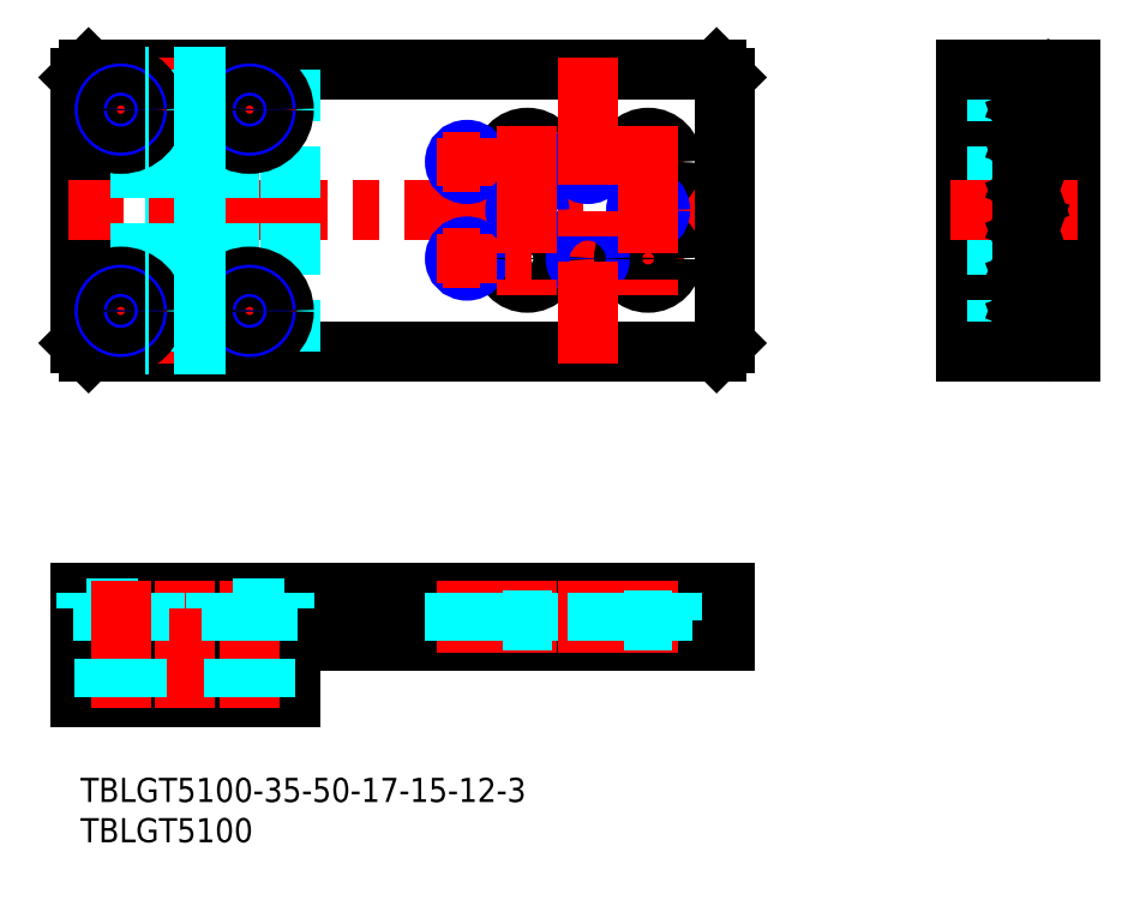
<metadata>
{"format":"dxf","ext":"dxf","renderer":"ezdxf+matplotlib","layout":"modelspace","background":"white","min_lineweight":24,"dpi":150}
</metadata>
<code>
0
SECTION
2
ENTITIES
0
INSERT
8
MSM_CONTINUOUS
2
*U55
10
0
20
0
30
0
0
INSERT
8
MSM_CONTINUOUS
2
*U56
10
0
20
0
30
0
0
LINE
8
MSM_CONTINUOUS
10
0
20
87
30
0
11
0
21
54
31
0
0
LINE
8
MSM_CONTINUOUS
10
26
20
10
30
0
11
0
21
10
31
0
0
LINE
8
MSM_CONTINUOUS
10
8
20
16
30
0
11
18
21
16
31
0
0
LINE
8
MSM_CONTINUOUS
10
26
20
14.8
30
0
11
0
21
14.8
31
0
0
LINE
8
MSM_CONTINUOUS
10
0
20
17
30
0
11
7.5
21
17
31
0
0
LINE
8
MSM_CONTINUOUS
10
0
20
23
30
0
11
80
21
23
31
0
0
LINE
8
MSM_CONTINUOUS
10
7.5
20
19.2
30
0
11
18.5
21
19.2
31
0
0
LINE
8
MSM_CONTINUOUS
10
1
20
53
30
0
11
79
21
53
31
0
0
LINE
8
MSM_CENTER
10
81.5
20
70.5
30
0
11
-1.5
21
70.5
31
0
0
LINE
8
MSM_CONTINUOUS
10
1
20
88
30
0
11
79
21
88
31
0
0
LINE
8
MSM_CENTER
10
13
20
89.5
30
0
11
13
21
51.5
31
0
0
LINE
8
MSM_CONTINUOUS
10
80
20
54
30
0
11
80
21
87
31
0
0
LINE
8
MSM_DASHED
10
26
20
53
30
0
11
26
21
88
31
0
0
LINE
8
MSM_DASHED
10
18
20
53
30
0
11
18
21
88
31
0
0
LINE
8
MSM_DASHED
10
8
20
53
30
0
11
8
21
88
31
0
0
LINE
8
MSM_DASHED
10
18.5
20
53
30
0
11
18.5
21
88
31
0
0
LINE
8
MSM_DASHED
10
7.5
20
53
30
0
11
7.5
21
88
31
0
0
LINE
8
MSM_CONTINUOUS
10
8
20
14.8
30
0
11
8
21
16
31
0
0
LINE
8
MSM_CONTINUOUS
10
7.5
20
17
30
0
11
7.5
21
19.2
31
0
0
LINE
8
MSM_CONTINUOUS
10
18
20
14.8
30
0
11
18
21
16
31
0
0
LINE
8
MSM_CONTINUOUS
10
18.5
20
17
30
0
11
18.5
21
19.2
31
0
0
LINE
8
MSM_CENTER
10
-0.75
20
83
30
0
11
10.75
21
83
31
0
0
LINE
8
MSM_CENTER
10
5
20
88.75
30
0
11
5
21
77.25
31
0
0
LINE
8
MSM_CONTINUOUS
10
1
20
88
30
0
11
0
21
87
31
0
0
LINE
8
MSM_CONTINUOUS
10
0
20
54
30
0
11
1
21
53
31
0
0
LINE
8
MSM_CONTINUOUS
10
79
20
53
30
0
11
80
21
54
31
0
0
LINE
8
MSM_CONTINUOUS
10
80
20
87
30
0
11
79
21
88
31
0
0
LINE
8
MSM_CONTINUOUS
10
26
20
14.8
30
0
11
26
21
10
31
0
0
LINE
8
MSM_CONTINUOUS
10
0
20
14.8
30
0
11
0
21
10
31
0
0
LINE
8
MSM_CONTINUOUS
10
0
20
17
30
0
11
0
21
23
31
0
0
LINE
8
MSM_CONTINUOUS
10
18.5
20
17
30
0
11
80
21
17
31
0
0
LINE
8
MSM_CONTINUOUS
10
80
20
23
30
0
11
80
21
17
31
0
0
CIRCLE
8
MSM_CONTINUOUS
10
55.5
20
76.5
30
0
40
1.75
0
CIRCLE
8
MSM_CONTINUOUS
10
55.5
20
76.5
30
0
40
3
0
CIRCLE
8
MSM_CONTINUOUS
10
48
20
76.5
30
0
40
1.23
0
CIRCLE
8
MSM_NARROW
10
48
20
76.5
30
0
40
1.5
0
LINE
8
MSM_CENTER
10
75
20
76.5
30
0
11
45
21
76.5
31
0
0
LINE
8
MSM_CENTER
10
48
20
79.5
30
0
11
48
21
73.5
31
0
0
CIRCLE
8
MSM_CONTINUOUS
10
70.5
20
76.5
30
0
40
1.75
0
CIRCLE
8
MSM_CONTINUOUS
10
70.5
20
76.5
30
0
40
3
0
CIRCLE
8
MSM_CONTINUOUS
10
63
20
76.5
30
0
40
1.23
0
CIRCLE
8
MSM_NARROW
10
63
20
76.5
30
0
40
1.5
0
CIRCLE
8
MSM_CONTINUOUS
10
55.5
20
64.5
30
0
40
1.75
0
CIRCLE
8
MSM_CONTINUOUS
10
55.5
20
64.5
30
0
40
3
0
CIRCLE
8
MSM_CONTINUOUS
10
48
20
64.5
30
0
40
1.23
0
CIRCLE
8
MSM_NARROW
10
48
20
64.5
30
0
40
1.5
0
LINE
8
MSM_CENTER
10
75
20
64.5
30
0
11
45
21
64.5
31
0
0
LINE
8
MSM_CENTER
10
48
20
67.5
30
0
11
48
21
61.5
31
0
0
CIRCLE
8
MSM_CONTINUOUS
10
70.5
20
64.5
30
0
40
1.75
0
CIRCLE
8
MSM_CONTINUOUS
10
70.5
20
64.5
30
0
40
3
0
CIRCLE
8
MSM_CONTINUOUS
10
63
20
64.5
30
0
40
1.23
0
CIRCLE
8
MSM_NARROW
10
63
20
64.5
30
0
40
1.5
0
CIRCLE
8
MSM_CONTINUOUS
10
55.5
20
70.5
30
0
40
1.23
0
CIRCLE
8
MSM_NARROW
10
55.5
20
70.5
30
0
40
1.5
0
CIRCLE
8
MSM_CONTINUOUS
10
70.5
20
70.5
30
0
40
1.23
0
CIRCLE
8
MSM_NARROW
10
70.5
20
70.5
30
0
40
1.5
0
LINE
8
MSM_CENTER
10
55.5
20
81
30
0
11
55.5
21
60
31
0
0
LINE
8
MSM_CENTER
10
70.5
20
81
30
0
11
70.5
21
60
31
0
0
LINE
8
MSM_CENTER
10
13
20
24.5
30
0
11
13
21
8.5
31
0
0
LINE
8
MSM_CENTER
10
48
20
24.5
30
0
11
48
21
15.5
31
0
0
LINE
8
MSM_CENTER
10
55.5
20
24.5
30
0
11
55.5
21
15.5
31
0
0
LINE
8
MSM_DASHED
10
46.5
20
17
30
0
11
46.5
21
23
31
0
0
LINE
8
MSM_DASHED
10
46.77
20
17
30
0
11
46.77
21
23
31
0
0
LINE
8
MSM_DASHED
10
49.23
20
17
30
0
11
49.23
21
23
31
0
0
LINE
8
MSM_DASHED
10
49.5
20
17
30
0
11
49.5
21
23
31
0
0
LINE
8
MSM_DASHED
10
52.5
20
23
30
0
11
52.5
21
19.5
31
0
0
LINE
8
MSM_DASHED
10
53.75
20
17
30
0
11
53.75
21
19.5
31
0
0
LINE
8
MSM_DASHED
10
57.25
20
17
30
0
11
57.25
21
19.5
31
0
0
LINE
8
MSM_DASHED
10
58.5
20
23
30
0
11
58.5
21
19.5
31
0
0
LINE
8
MSM_DASHED
10
52.5
20
19.5
30
0
11
58.5
21
19.5
31
0
0
LINE
8
MSM_DASHED
10
67.5
20
23
30
0
11
67.5
21
19.5
31
0
0
LINE
8
MSM_CENTER
10
70.5
20
24.5
30
0
11
70.5
21
15.5
31
0
0
LINE
8
MSM_DASHED
10
61.77
20
17
30
0
11
61.77
21
23
31
0
0
LINE
8
MSM_DASHED
10
61.5
20
17
30
0
11
61.5
21
23
31
0
0
LINE
8
MSM_DASHED
10
68.75
20
17
30
0
11
68.75
21
19.5
31
0
0
LINE
8
MSM_DASHED
10
67.5
20
19.5
30
0
11
73.5
21
19.5
31
0
0
LINE
8
MSM_DASHED
10
64.5
20
17
30
0
11
64.5
21
23
31
0
0
LINE
8
MSM_DASHED
10
73.5
20
23
30
0
11
73.5
21
19.5
31
0
0
LINE
8
MSM_CENTER
10
63
20
24.5
30
0
11
63
21
15.5
31
0
0
LINE
8
MSM_DASHED
10
72.25
20
17
30
0
11
72.25
21
19.5
31
0
0
LINE
8
MSM_DASHED
10
64.23
20
17
30
0
11
64.23
21
23
31
0
0
LINE
8
MSM_CONTINUOUS
10
110
20
53
30
0
11
110
21
88
31
0
0
LINE
8
MSM_CONTINUOUS
10
116
20
53
30
0
11
116
21
88
31
0
0
LINE
8
MSM_DASHED
10
113.8
20
53
30
0
11
113.8
21
88
31
0
0
LINE
8
MSM_CONTINUOUS
10
123
20
53
30
0
11
123
21
88
31
0
0
LINE
8
MSM_CONTINUOUS
10
118.2
20
88
30
0
11
123
21
88
31
0
0
LINE
8
MSM_CONTINUOUS
10
118.2
20
53
30
0
11
123
21
53
31
0
0
LINE
8
MSM_CONTINUOUS
10
118.2
20
88
30
0
11
118.2
21
53
31
0
0
LINE
8
MSM_CENTER
10
108
20
70.5
30
0
11
125
21
70.5
31
0
0
LINE
8
MSM_CONTINUOUS
10
110
20
88
30
0
11
116
21
88
31
0
0
LINE
8
MSM_CONTINUOUS
10
110
20
53
30
0
11
116
21
53
31
0
0
LINE
8
MSM_CENTER
10
21
20
24.5
30
0
11
21
21
8.5
31
0
0
LINE
8
MSM_DASHED
10
25.25
20
21
30
0
11
16.75
21
21
31
0
0
LINE
8
MSM_CENTER
10
63
20
89.5
30
0
11
63
21
51.5
31
0
0
CIRCLE
8
MSM_CONTINUOUS
10
5
20
83
30
0
40
2.25
0
CIRCLE
8
MSM_CONTINUOUS
10
5
20
83
30
0
40
4.25
0
CIRCLE
8
MSM_NARROW
10
5
20
83
30
0
40
2
0
CIRCLE
8
MSM_CONTINUOUS
10
5
20
83
30
0
40
1.621
0
LINE
8
MSM_CENTER
10
26.75
20
83
30
0
11
15.25
21
83
31
0
0
LINE
8
MSM_CENTER
10
21
20
88.75
30
0
11
21
21
77.25
31
0
0
CIRCLE
8
MSM_CONTINUOUS
10
21
20
83
30
0
40
2.25
0
CIRCLE
8
MSM_CONTINUOUS
10
21
20
83
30
0
40
4.25
0
CIRCLE
8
MSM_NARROW
10
21
20
83
30
0
40
2
0
CIRCLE
8
MSM_CONTINUOUS
10
21
20
83
30
0
40
1.621
0
LINE
8
MSM_CENTER
10
26.75
20
58
30
0
11
15.25
21
58
31
0
0
LINE
8
MSM_CENTER
10
21
20
52.25
30
0
11
21
21
63.75
31
0
0
CIRCLE
8
MSM_CONTINUOUS
10
21
20
58
30
0
40
2.25
0
CIRCLE
8
MSM_CONTINUOUS
10
21
20
58
30
0
40
4.25
0
CIRCLE
8
MSM_NARROW
10
21
20
58
30
0
40
2
0
CIRCLE
8
MSM_CONTINUOUS
10
21
20
58
30
0
40
1.621
0
LINE
8
MSM_CENTER
10
-0.75
20
58
30
0
11
10.75
21
58
31
0
0
LINE
8
MSM_CENTER
10
5
20
52.25
30
0
11
5
21
63.75
31
0
0
CIRCLE
8
MSM_CONTINUOUS
10
5
20
58
30
0
40
2.25
0
CIRCLE
8
MSM_CONTINUOUS
10
5
20
58
30
0
40
4.25
0
CIRCLE
8
MSM_NARROW
10
5
20
58
30
0
40
2
0
CIRCLE
8
MSM_CONTINUOUS
10
5
20
58
30
0
40
1.621
0
LINE
8
MSM_DASHED
10
25.25
20
23
30
0
11
25.25
21
21
31
0
0
LINE
8
MSM_DASHED
10
23.25
20
21
30
0
11
23.25
21
17
31
0
0
LINE
8
MSM_DASHED
10
23
20
10
30
0
11
23
21
14.8
31
0
0
LINE
8
MSM_DASHED
10
22.62
20
10
30
0
11
22.62
21
14.8
31
0
0
LINE
8
MSM_DASHED
10
16.75
20
23
30
0
11
16.75
21
21
31
0
0
LINE
8
MSM_DASHED
10
18.75
20
21
30
0
11
18.75
21
17
31
0
0
LINE
8
MSM_DASHED
10
19.38
20
10
30
0
11
19.38
21
14.8
31
0
0
LINE
8
MSM_DASHED
10
19
20
10
30
0
11
19
21
14.8
31
0
0
LINE
8
MSM_DASHED
10
0.75
20
23
30
0
11
0.75
21
21
31
0
0
LINE
8
MSM_DASHED
10
2.75
20
21
30
0
11
2.75
21
17
31
0
0
LINE
8
MSM_DASHED
10
0.75
20
21
30
0
11
9.25
21
21
31
0
0
LINE
8
MSM_DASHED
10
9.25
20
23
30
0
11
9.25
21
21
31
0
0
LINE
8
MSM_DASHED
10
7.25
20
21
30
0
11
7.25
21
17
31
0
0
LINE
8
MSM_CENTER
10
5
20
24.5
30
0
11
5
21
8.5
31
0
0
LINE
8
MSM_DASHED
10
3.379
20
10
30
0
11
3.379
21
14.8
31
0
0
LINE
8
MSM_DASHED
10
3
20
10
30
0
11
3
21
14.8
31
0
0
LINE
8
MSM_DASHED
10
6.621
20
10
30
0
11
6.621
21
14.8
31
0
0
LINE
8
MSM_DASHED
10
7
20
10
30
0
11
7
21
14.8
31
0
0
LINE
8
MSM_CONTINUOUS
10
118.1
20
62.05
30
0
11
117.1
21
61.71
31
0
0
LINE
8
MSM_CONTINUOUS
10
117
20
56.52
30
0
11
117
21
54.48
31
0
0
ARC
8
MSM_CONTINUOUS
10
118
20
53.76
30
0
40
0.2
50
0
51
70
0
ARC
8
MSM_CONTINUOUS
10
117.2
20
54.48
30
0
40
0.2
50
180
51
250
0
LINE
8
MSM_CONTINUOUS
10
118.1
20
53.95
30
0
11
117.1
21
54.29
31
0
0
LINE
8
MSM_CONTINUOUS
10
118.1
20
58.95
30
0
11
117.1
21
59.29
31
0
0
ARC
8
MSM_CONTINUOUS
10
118
20
58.76
30
0
40
0.2
50
0
51
70
0
ARC
8
MSM_CONTINUOUS
10
118
20
57.24
30
0
40
0.2
50
290
51
0
0
ARC
8
MSM_CONTINUOUS
10
117.2
20
56.52
30
0
40
0.2
50
110
51
180
0
LINE
8
MSM_CONTINUOUS
10
118.1
20
57.05
30
0
11
117.1
21
56.71
31
0
0
ARC
8
MSM_CONTINUOUS
10
117.2
20
61.52
30
0
40
0.2
50
110
51
180
0
ARC
8
MSM_CONTINUOUS
10
117.2
20
59.48
30
0
40
0.2
50
180
51
250
0
LINE
8
MSM_CONTINUOUS
10
117
20
61.52
30
0
11
117
21
59.48
31
0
0
LINE
8
MSM_CONTINUOUS
10
117
20
66.52
30
0
11
117
21
64.48
31
0
0
ARC
8
MSM_CONTINUOUS
10
118
20
63.76
30
0
40
0.2
50
0
51
70
0
ARC
8
MSM_CONTINUOUS
10
118
20
62.24
30
0
40
0.2
50
290
51
0
0
ARC
8
MSM_CONTINUOUS
10
117.2
20
64.48
30
0
40
0.2
50
180
51
250
0
LINE
8
MSM_CONTINUOUS
10
118.1
20
63.95
30
0
11
117.1
21
64.29
31
0
0
ARC
8
MSM_CONTINUOUS
10
118
20
67.24
30
0
40
0.2
50
290
51
0
0
ARC
8
MSM_CONTINUOUS
10
117.2
20
66.52
30
0
40
0.2
50
110
51
180
0
LINE
8
MSM_CONTINUOUS
10
118.1
20
67.05
30
0
11
117.1
21
66.71
31
0
0
LINE
8
MSM_CONTINUOUS
10
117
20
71.52
30
0
11
117
21
69.48
31
0
0
ARC
8
MSM_CONTINUOUS
10
118
20
68.76
30
0
40
0.2
50
0
51
70
0
ARC
8
MSM_CONTINUOUS
10
117.2
20
69.48
30
0
40
0.2
50
180
51
250
0
LINE
8
MSM_CONTINUOUS
10
118.1
20
68.95
30
0
11
117.1
21
69.29
31
0
0
ARC
8
MSM_CONTINUOUS
10
118
20
72.24
30
0
40
0.2
50
290
51
0
0
ARC
8
MSM_CONTINUOUS
10
117.2
20
71.52
30
0
40
0.2
50
110
51
180
0
LINE
8
MSM_CONTINUOUS
10
118.1
20
72.05
30
0
11
117.1
21
71.71
31
0
0
LINE
8
MSM_CONTINUOUS
10
117
20
86.52
30
0
11
117
21
84.48
31
0
0
ARC
8
MSM_CONTINUOUS
10
117.2
20
79.48
30
0
40
0.2
50
180
51
250
0
LINE
8
MSM_CONTINUOUS
10
117
20
76.52
30
0
11
117
21
74.48
31
0
0
ARC
8
MSM_CONTINUOUS
10
118
20
73.76
30
0
40
0.2
50
0
51
70
0
ARC
8
MSM_CONTINUOUS
10
117.2
20
74.48
30
0
40
0.2
50
180
51
250
0
LINE
8
MSM_CONTINUOUS
10
118.1
20
73.95
30
0
11
117.1
21
74.29
31
0
0
ARC
8
MSM_CONTINUOUS
10
118
20
78.76
30
0
40
0.2
50
0
51
70
0
ARC
8
MSM_CONTINUOUS
10
118
20
77.24
30
0
40
0.2
50
290
51
0
0
ARC
8
MSM_CONTINUOUS
10
117.2
20
76.52
30
0
40
0.2
50
110
51
180
0
LINE
8
MSM_CONTINUOUS
10
118.1
20
78.95
30
0
11
117.1
21
79.29
31
0
0
LINE
8
MSM_CONTINUOUS
10
118.1
20
77.05
30
0
11
117.1
21
76.71
31
0
0
ARC
8
MSM_CONTINUOUS
10
118
20
82.24
30
0
40
0.2
50
290
51
0
0
ARC
8
MSM_CONTINUOUS
10
117.2
20
81.52
30
0
40
0.2
50
110
51
180
0
LINE
8
MSM_CONTINUOUS
10
117
20
81.52
30
0
11
117
21
79.48
31
0
0
LINE
8
MSM_CONTINUOUS
10
118.1
20
82.05
30
0
11
117.1
21
81.71
31
0
0
ARC
8
MSM_CONTINUOUS
10
118
20
83.76
30
0
40
0.2
50
0
51
70
0
ARC
8
MSM_CONTINUOUS
10
117.2
20
84.48
30
0
40
0.2
50
180
51
250
0
LINE
8
MSM_CONTINUOUS
10
118.1
20
83.95
30
0
11
117.1
21
84.29
31
0
0
ARC
8
MSM_CONTINUOUS
10
118
20
87.24
30
0
40
0.2
50
290
51
0
0
ARC
8
MSM_CONTINUOUS
10
117.2
20
86.52
30
0
40
0.2
50
110
51
180
0
LINE
8
MSM_CONTINUOUS
10
118.1
20
87.05
30
0
11
117.1
21
86.71
31
0
0
LINE
8
MSM_DASHED
10
18
20
69.36
30
0
11
8
21
69.36
31
0
0
LINE
8
MSM_DASHED
10
18
20
68.87
30
0
11
8
21
68.87
31
0
0
LINE
8
MSM_DASHED
10
18
20
67.13
30
0
11
8
21
67.13
31
0
0
LINE
8
MSM_DASHED
10
18
20
66.64
30
0
11
8
21
66.64
31
0
0
LINE
8
MSM_DASHED
10
18
20
61.64
30
0
11
8
21
61.64
31
0
0
LINE
8
MSM_DASHED
10
18
20
62.13
30
0
11
8
21
62.13
31
0
0
LINE
8
MSM_DASHED
10
18
20
63.87
30
0
11
8
21
63.87
31
0
0
LINE
8
MSM_DASHED
10
18
20
64.36
30
0
11
8
21
64.36
31
0
0
LINE
8
MSM_DASHED
10
18
20
56.64
30
0
11
8
21
56.64
31
0
0
LINE
8
MSM_DASHED
10
18
20
57.13
30
0
11
8
21
57.13
31
0
0
LINE
8
MSM_DASHED
10
18
20
58.87
30
0
11
8
21
58.87
31
0
0
LINE
8
MSM_DASHED
10
18
20
59.36
30
0
11
8
21
59.36
31
0
0
LINE
8
MSM_DASHED
10
18
20
53.87
30
0
11
8
21
53.87
31
0
0
LINE
8
MSM_DASHED
10
18
20
54.36
30
0
11
8
21
54.36
31
0
0
LINE
8
MSM_DASHED
10
18
20
76.64
30
0
11
8
21
76.64
31
0
0
LINE
8
MSM_DASHED
10
18
20
77.13
30
0
11
8
21
77.13
31
0
0
LINE
8
MSM_DASHED
10
18
20
78.87
30
0
11
8
21
78.87
31
0
0
LINE
8
MSM_DASHED
10
18
20
79.36
30
0
11
8
21
79.36
31
0
0
LINE
8
MSM_DASHED
10
18
20
74.36
30
0
11
8
21
74.36
31
0
0
LINE
8
MSM_DASHED
10
18
20
73.87
30
0
11
8
21
73.87
31
0
0
LINE
8
MSM_DASHED
10
18
20
72.13
30
0
11
8
21
72.13
31
0
0
LINE
8
MSM_DASHED
10
18
20
71.64
30
0
11
8
21
71.64
31
0
0
LINE
8
MSM_DASHED
10
18
20
86.64
30
0
11
8
21
86.64
31
0
0
LINE
8
MSM_DASHED
10
18
20
87.13
30
0
11
8
21
87.13
31
0
0
LINE
8
MSM_DASHED
10
18
20
82.13
30
0
11
8
21
82.13
31
0
0
LINE
8
MSM_DASHED
10
18
20
81.64
30
0
11
8
21
81.64
31
0
0
LINE
8
MSM_DASHED
10
18
20
83.87
30
0
11
8
21
83.87
31
0
0
LINE
8
MSM_DASHED
10
18
20
84.36
30
0
11
8
21
84.36
31
0
0
ENDSEC
0
EOF

</code>
